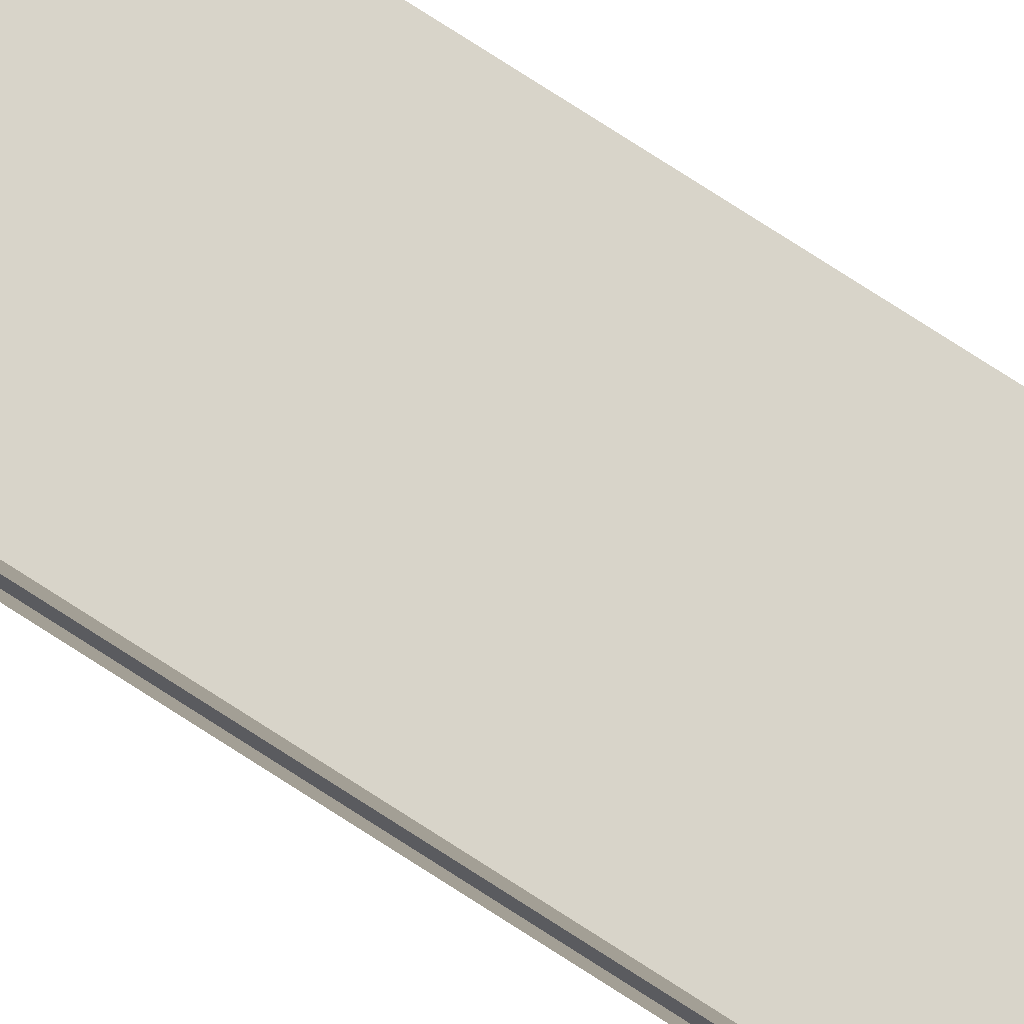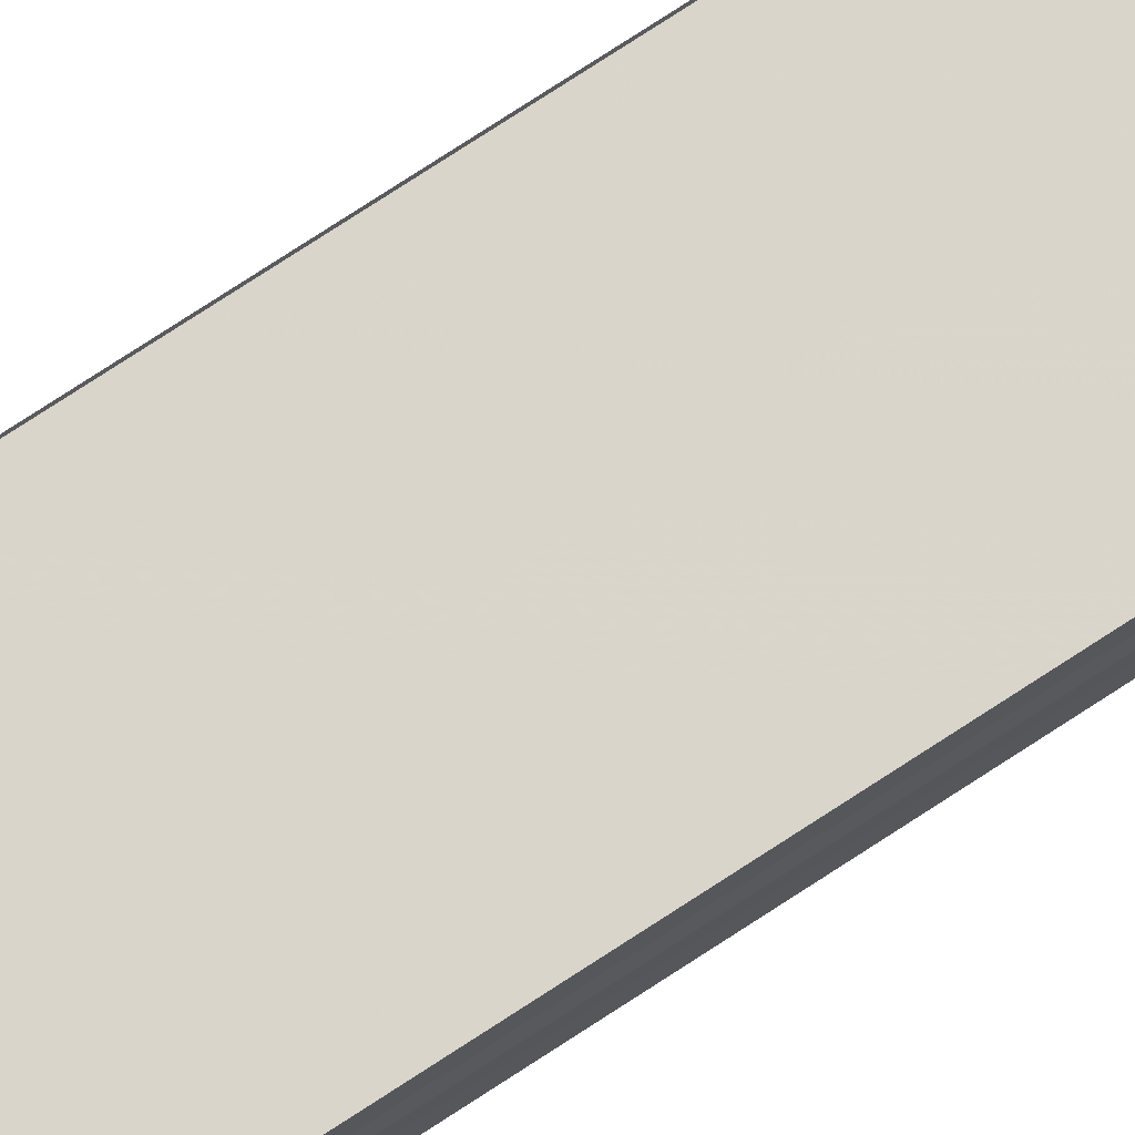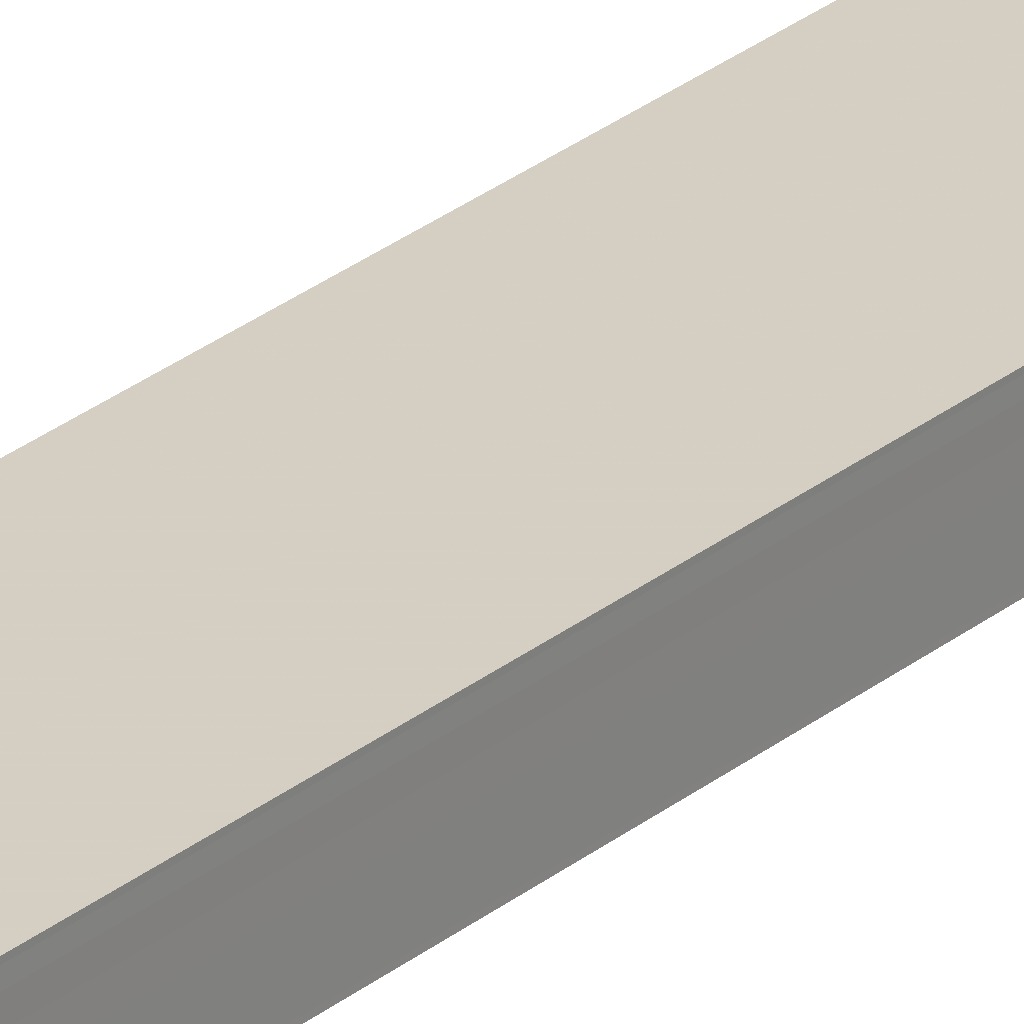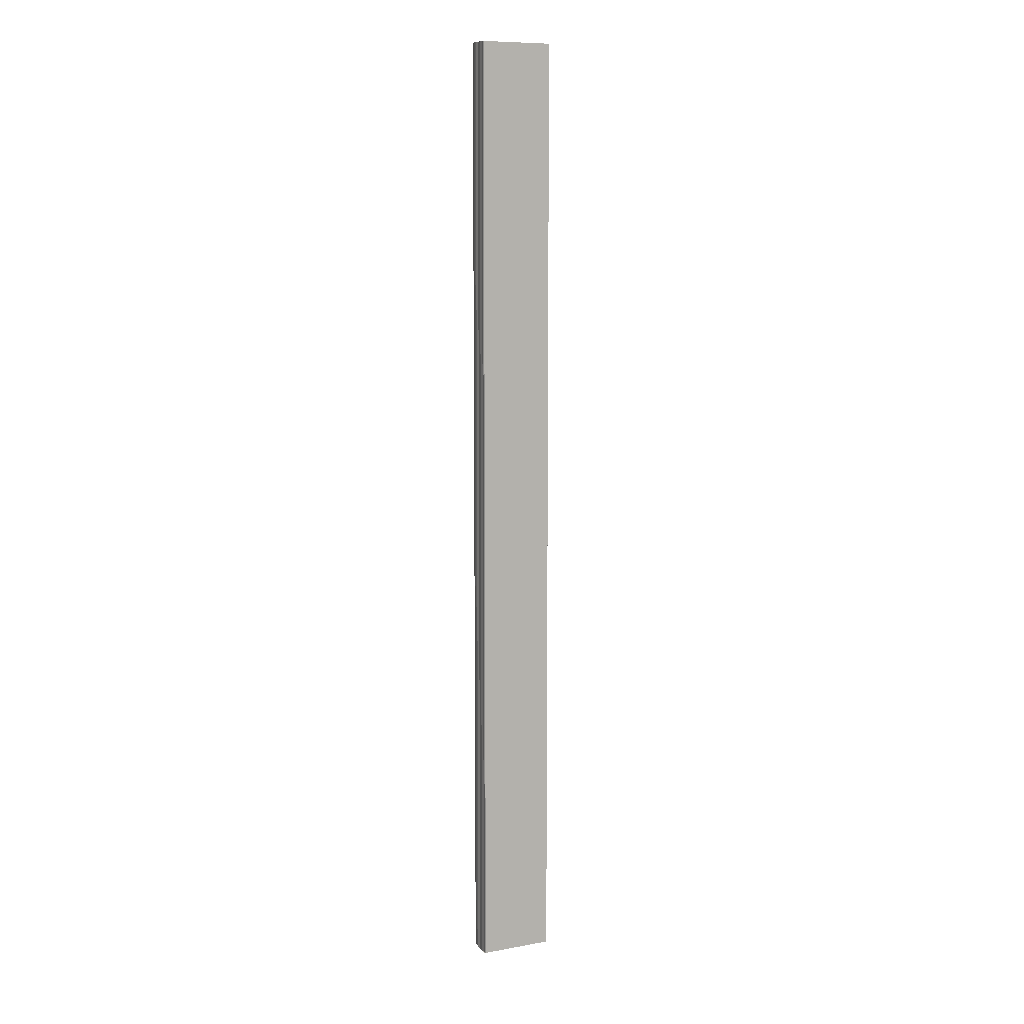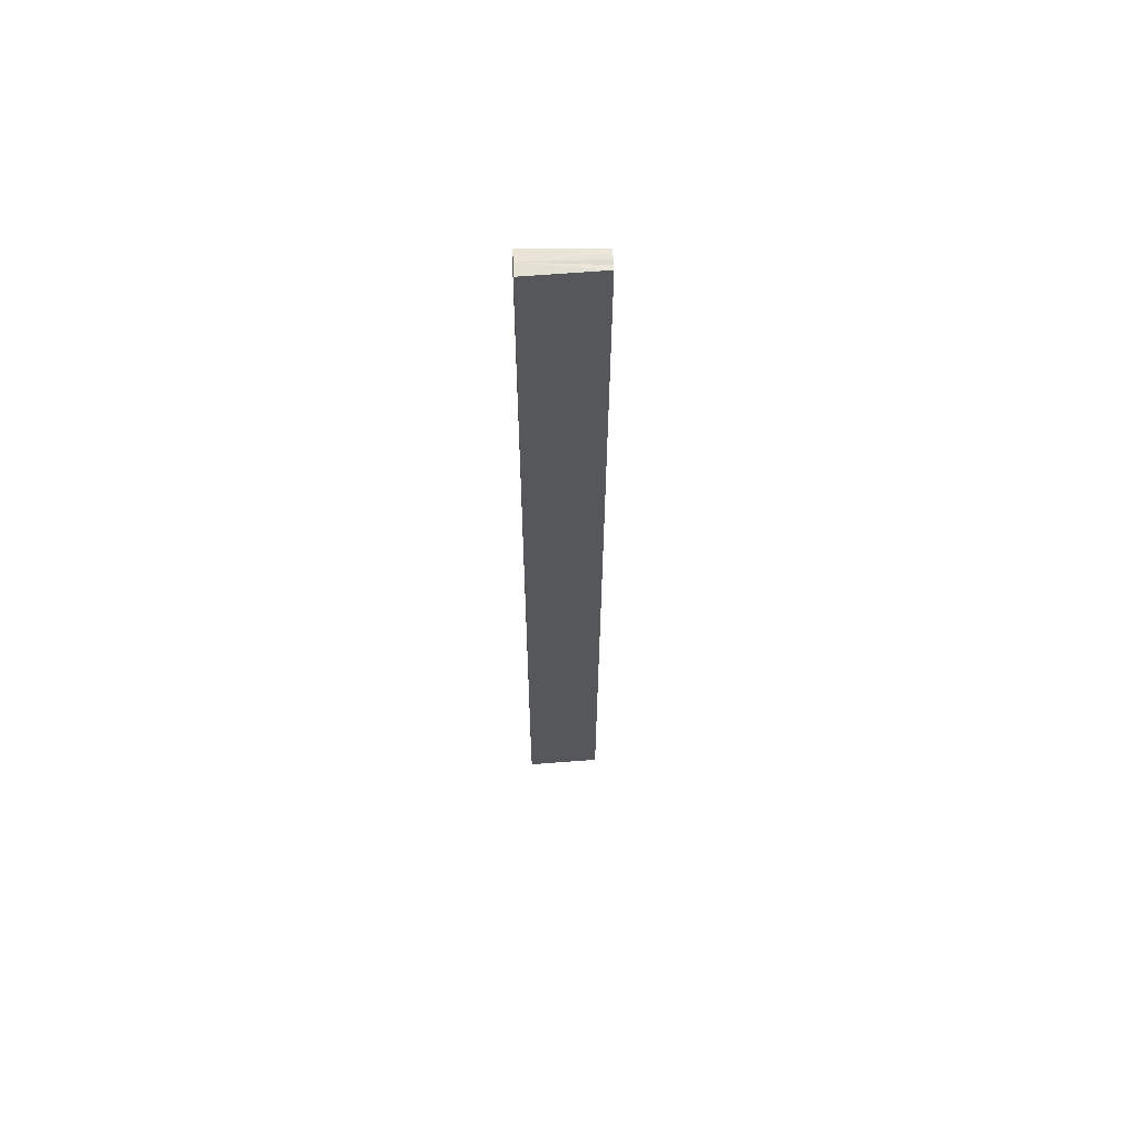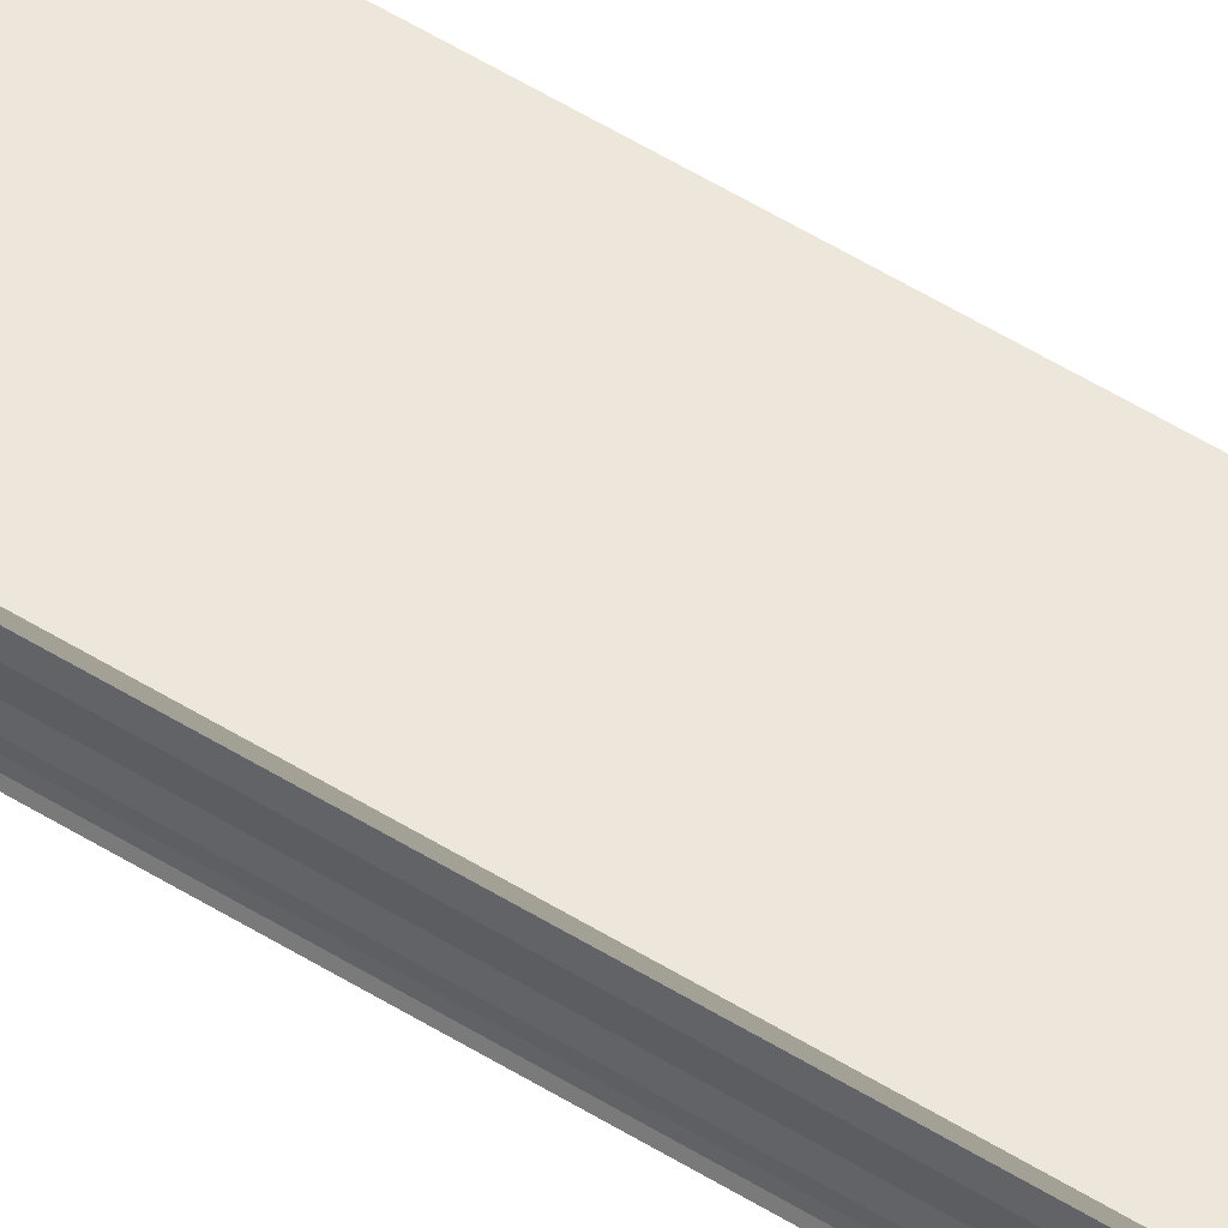
<metadata>
{"format":"obj","ext":"obj","renderer":"f3d","projection":"perspective","resolution":1024,"background":"white","views":[{"elev":77.6,"azim":122.7,"up":"+Z"},{"elev":72.5,"azim":-123.6,"up":"+Z"},{"elev":28.3,"azim":39.8,"up":"+Z"},{"elev":8.7,"azim":157.5,"up":"+Y"},{"elev":62.2,"azim":177.8,"up":"+Y"},{"elev":56.2,"azim":122.8,"up":"+Z"}]}
</metadata>
<code>
o 2082
v 2168 1876 7.081
v 2168 1876 7.081
v 2168 1877 7.081
v 2168 1876 7.081
v 2168 1877 7.081
v 2168 1877 7.082
v 2168 1877 7.081
v 2168 1876 7.082
v 2168 1876 7.081
v 2168 1877 7.082
v 2168 1876 7.082
v 2168 1877 7.083
v 2168 1877 7.082
v 2168 1877 7.082
v 2168 1877 7.083
v 2168 1877 7.084
v 2168 1877 7.085
v 2168 1877 7.085
v 2168 1876 7.083
v 2168 1877 7.084
v 2168 1876 7.084
v 2168 1877 7.085
v 2168 1876 7.085
v 2168 1877 7.085
v 2168 1876 7.085
v 2168 1877 7.085
v 2168 1876 7.085
v 2168 1876 7.085
v 2168 1876 7.085
v 2168 1877 7.085
v 2168 1876 7.082
v 2168 1876 7.082
v 2168 1876 7.083
v 2168 1876 7.084
v 2168 1876 7.085
v 2168 1876 7.085
v 2168 1877 7.084
v 2168 1877 7.085
v 2168 1877 7.083
v 2168 1876 7.084
v 2168 1877 7.082
v 2168 1876 7.083
v 2168 1877 7.082
v 2168 1876 7.082
v 2168 1876 7.082
v 2168 1876 7.082
v 2168 1876 7.083
v 2168 1877 7.082
v 2168 1876 7.084
v 2168 1877 7.083
v 2168 1876 7.085
v 2168 1877 7.084
v 2168 1876 7.081
v 2168 1876 7.082
v 2168 1877 7.081
v 2168 1876 7.081
v 2168 1876 7.081
v 2168 1877 7.081
v 2168 1877 7.082
v 2168 1876 7.085
v 2168 1876 7.085
v 2168 1877 7.085
v 2168 1876 7.085
v 2168 1877 7.085
v 2168 1877 7.085
f 1 2 3
f 3 4 5
f 6 4 7
f 8 9 6
f 10 8 6
f 11 8 10
f 12 11 10
f 12 7 13
f 12 13 14
f 12 14 15
f 12 15 16
f 12 16 17
f 12 17 18
f 19 11 12
f 20 19 12
f 21 19 20
f 22 21 20
f 23 21 22
f 24 23 22
f 25 23 26
f 27 28 26
f 26 29 30
f 19 31 4
f 19 32 31
f 19 33 32
f 19 34 33
f 19 35 34
f 19 36 35
f 37 35 38
f 39 40 37
f 41 42 39
f 43 44 41
f 45 46 43
f 46 47 48
f 47 49 50
f 49 51 52
f 53 54 55
f 53 56 55
f 55 57 58
f 55 31 59
f 60 61 62
f 63 61 64
f 62 36 65
f 64 36 65

</code>
